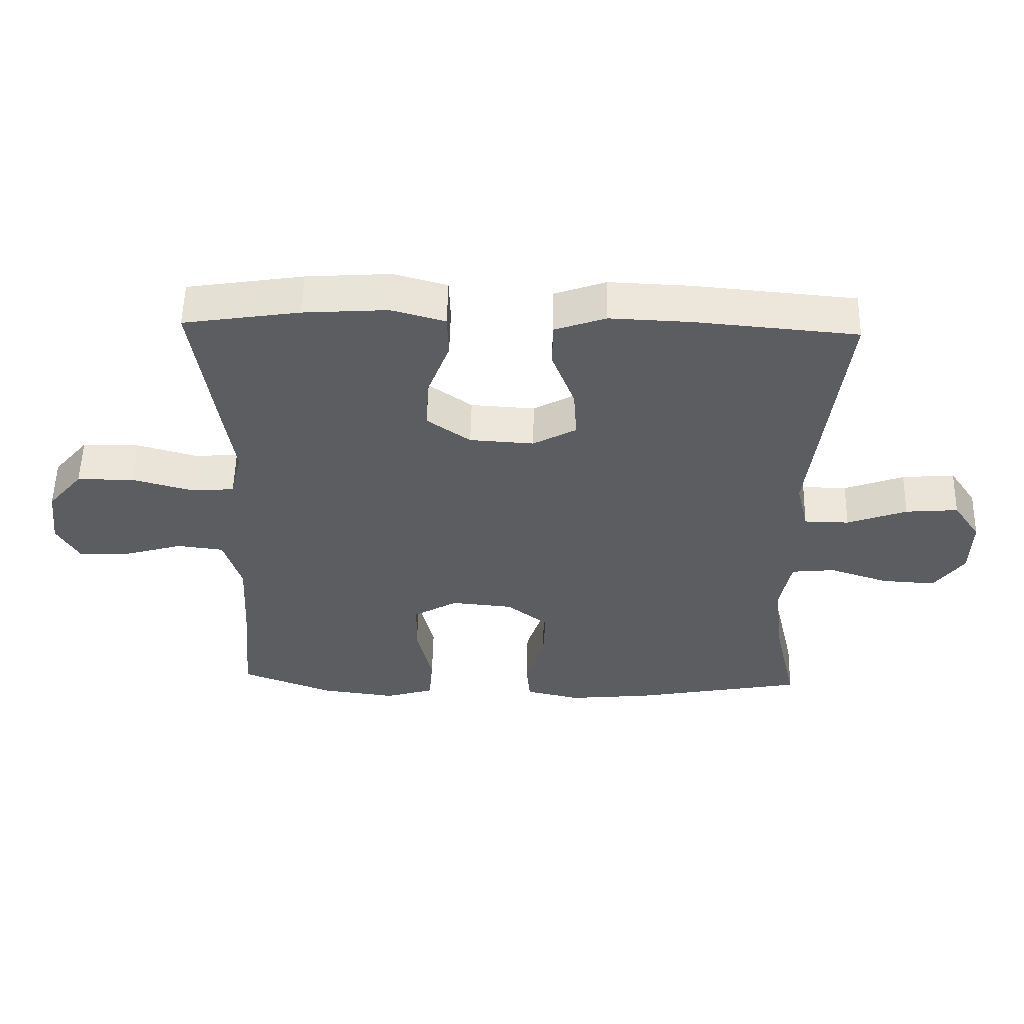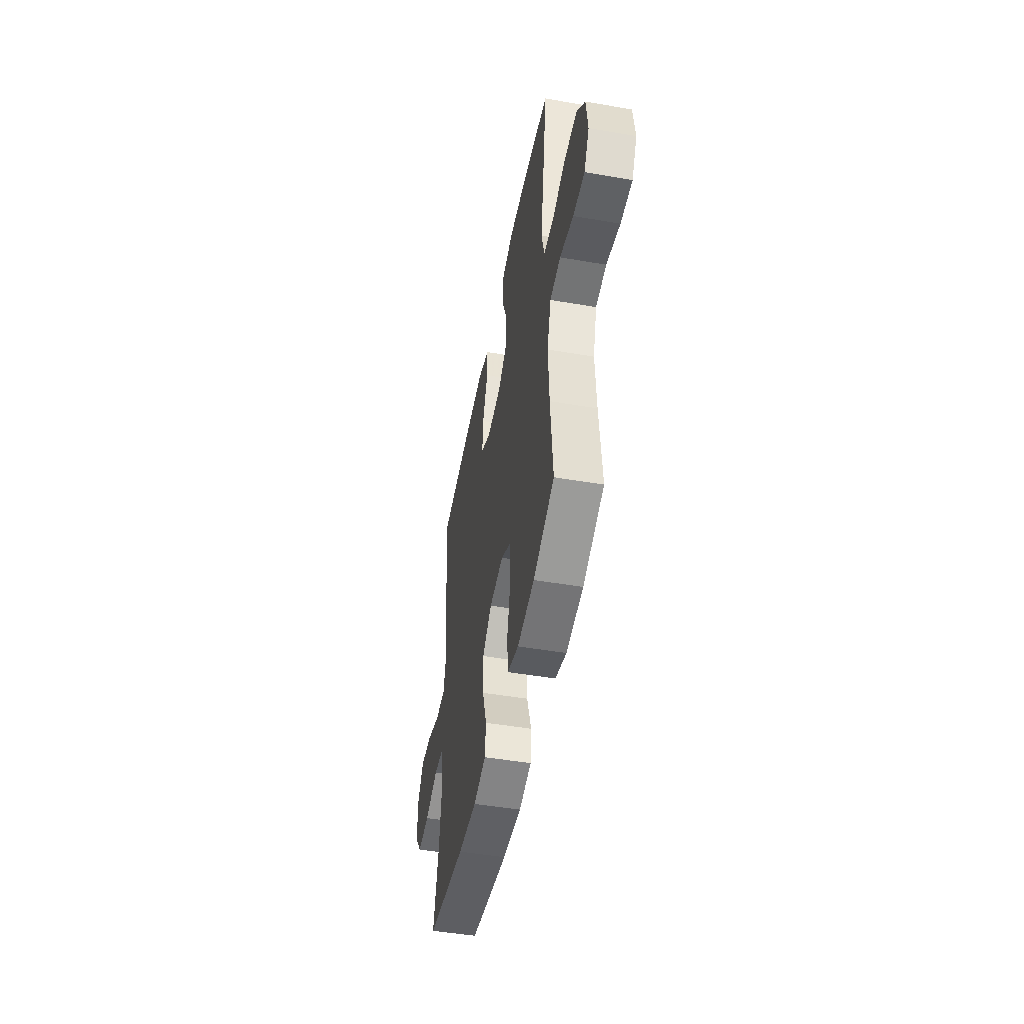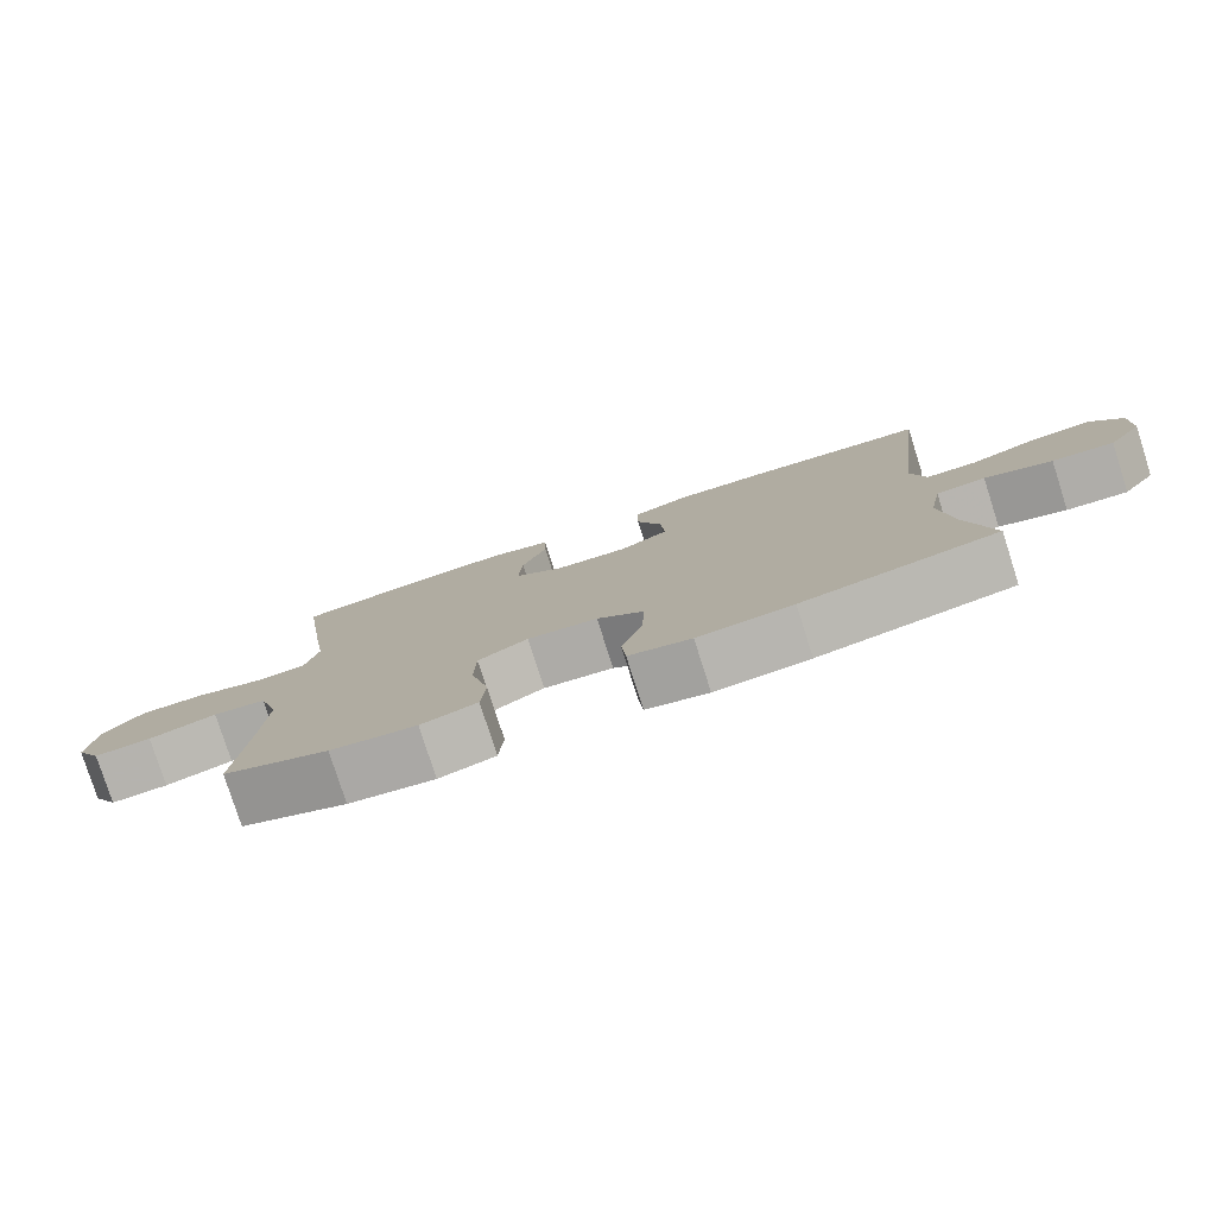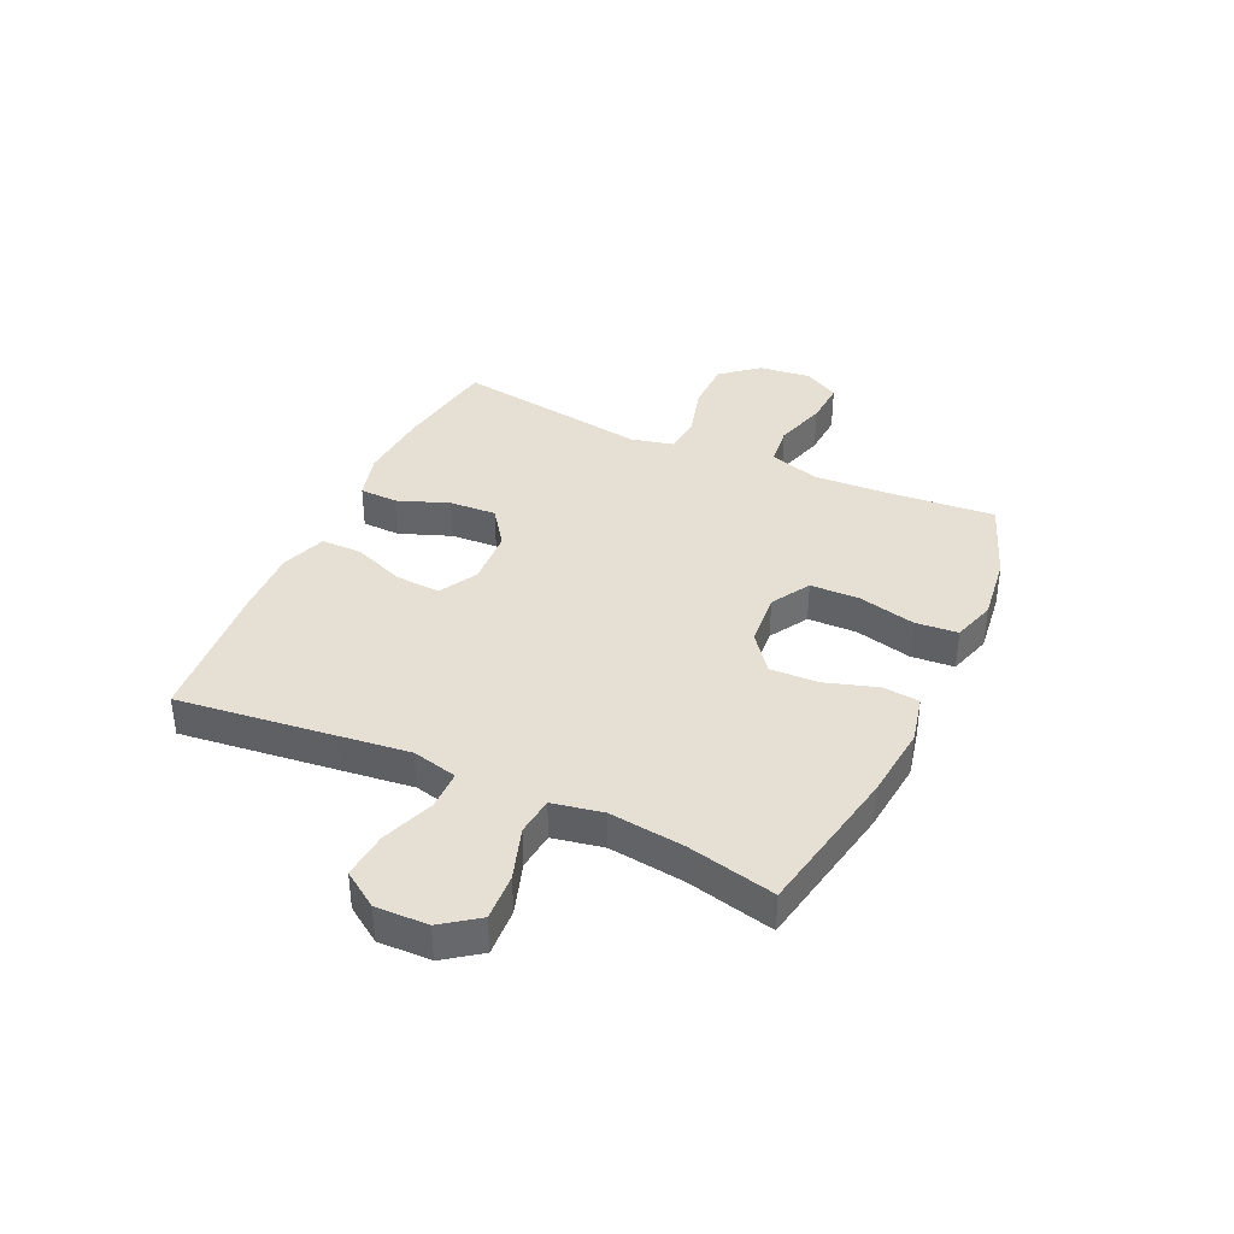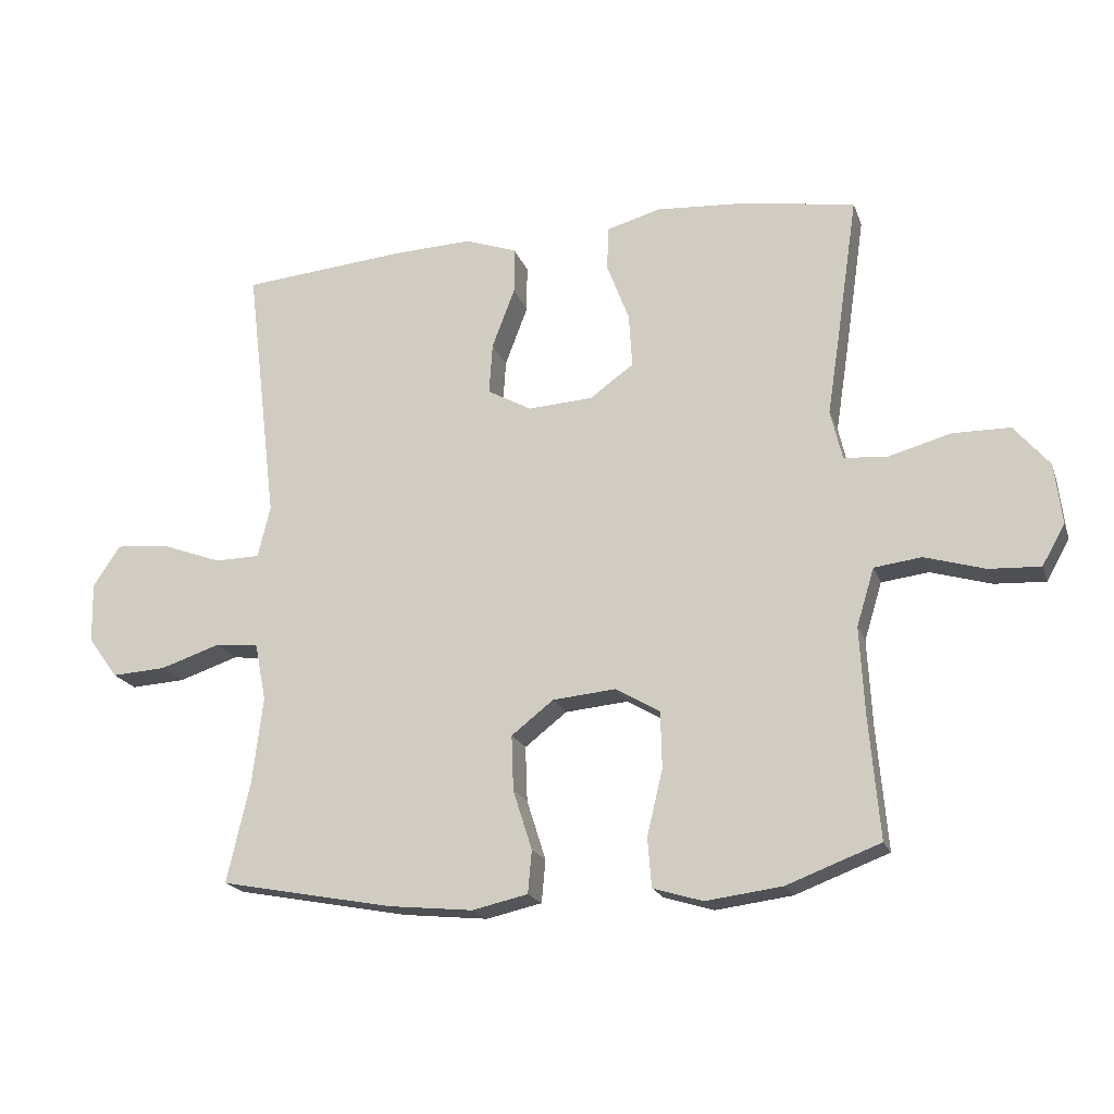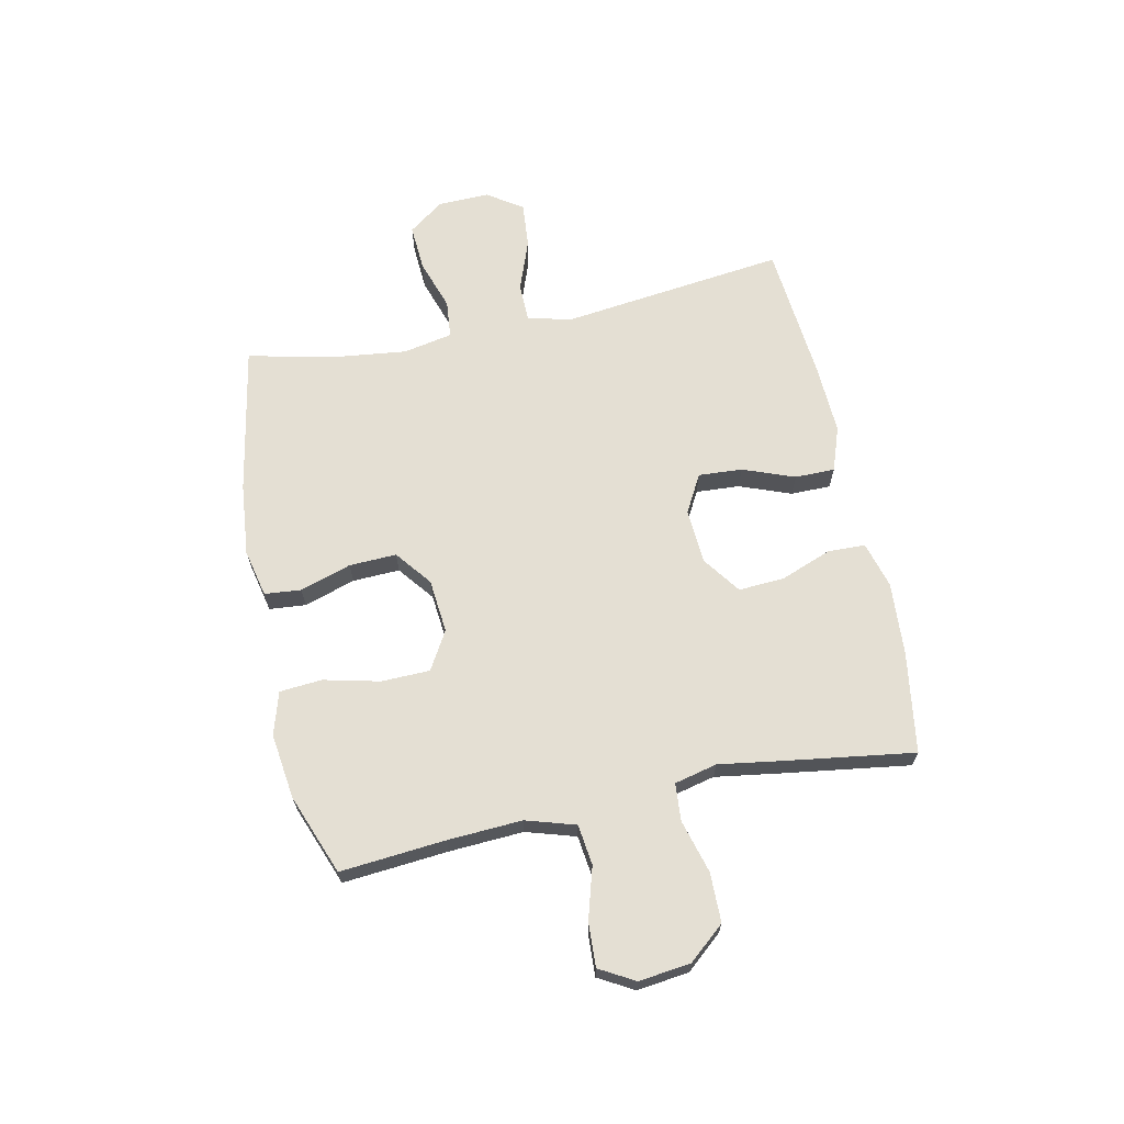
<metadata>
{"format":"obj","ext":"obj","renderer":"f3d","projection":"perspective","resolution":1024,"background":"white","views":[{"elev":54.7,"azim":1.3,"up":"+Z"},{"elev":-48.9,"azim":-100.8,"up":"+Z"},{"elev":-79.0,"azim":17.7,"up":"+Z"},{"elev":38.1,"azim":114.9,"up":"+Y"},{"elev":-19.4,"azim":-163.6,"up":"+Z"},{"elev":66.4,"azim":-102.0,"up":"+Y"}]}
</metadata>
<code>
v -0.5 0.07 0.5
v -0.321 0.07 0.528
v -0.191 0.07 0.537
v -0.108 0.07 0.514
v -0.106 0.07 0.447
v -0.14 0.07 0.357
v -0.145 0.07 0.275
v -0.078 0.07 0.227
v 0.021 0.07 0.221
v 0.088 0.07 0.258
v 0.083 0.07 0.336
v 0.048 0.07 0.428
v 0.048 0.07 0.499
v 0.127 0.07 0.527
v 0.252 0.07 0.522
v 0.5 0.07 0.5
v 0.467 0.07 0.225
v 0.452 0.07 0.101
v 0.471 0.07 0.022
v 0.54 0.07 0.021
v 0.632 0.07 0.055
v 0.713 0.07 0.062
v 0.755 0.07 0
v 0.753 0.07 -0.092
v 0.707 0.07 -0.155
v 0.624 0.07 -0.15
v 0.533 0.07 -0.12
v 0.466 0.07 -0.127
v 0.449 0.07 -0.215
v 0.465 0.07 -0.347
v 0.5 0.07 -0.5
v 0.235 0.07 -0.55
v 0.106 0.07 -0.563
v 0.021 0.07 -0.544
v 0.015 0.07 -0.479
v 0.044 0.07 -0.388
v 0.047 0.07 -0.304
v -0.017 0.07 -0.254
v -0.113 0.07 -0.245
v -0.181 0.07 -0.285
v -0.183 0.07 -0.371
v -0.159 0.07 -0.471
v -0.165 0.07 -0.546
v -0.241 0.07 -0.569
v -0.357 0.07 -0.554
v -0.5 0.07 -0.5
v -0.484 0.07 -0.313
v -0.477 0.07 -0.181
v -0.504 0.07 -0.093
v -0.576 0.07 -0.084
v -0.668 0.07 -0.111
v -0.746 0.07 -0.115
v -0.781 0.07 -0.053
v -0.77 0.07 0.039
v -0.716 0.07 0.103
v -0.628 0.07 0.104
v -0.534 0.07 0.078
v -0.467 0.07 0.083
v -0.449 0.07 0.159
v -0.467 0.07 0.275
v -0.5 0 0.5
v -0.321 0 0.528
v -0.191 0 0.537
v -0.108 0 0.514
v -0.106 0 0.447
v -0.14 0 0.357
v -0.145 0 0.275
v -0.078 0 0.227
v 0.021 0 0.221
v 0.088 0 0.258
v 0.083 0 0.336
v 0.048 0 0.428
v 0.048 0 0.499
v 0.127 0 0.527
v 0.252 0 0.522
v 0.5 0 0.5
v 0.467 0 0.225
v 0.452 0 0.101
v 0.471 0 0.022
v 0.54 0 0.021
v 0.632 0 0.055
v 0.713 0 0.062
v 0.755 0 0
v 0.753 0 -0.092
v 0.707 0 -0.155
v 0.624 0 -0.15
v 0.533 0 -0.12
v 0.466 0 -0.127
v 0.449 0 -0.215
v 0.465 0 -0.347
v 0.5 0 -0.5
v 0.235 0 -0.55
v 0.106 0 -0.563
v 0.021 0 -0.544
v 0.015 0 -0.479
v 0.044 0 -0.388
v 0.047 0 -0.304
v -0.017 0 -0.254
v -0.113 0 -0.245
v -0.181 0 -0.285
v -0.183 0 -0.371
v -0.159 0 -0.471
v -0.165 0 -0.546
v -0.241 0 -0.569
v -0.357 0 -0.554
v -0.5 0 -0.5
v -0.484 0 -0.313
v -0.477 0 -0.181
v -0.504 0 -0.093
v -0.576 0 -0.084
v -0.668 0 -0.111
v -0.746 0 -0.115
v -0.781 0 -0.053
v -0.77 0 0.039
v -0.716 0 0.103
v -0.628 0 0.104
v -0.534 0 0.078
v -0.467 0 0.083
v -0.449 0 0.159
v -0.467 0 0.275
f 59 60 1 2
f 58 59 2 3
f 54 55 56 57
f 54 57 58
f 53 54 58
f 50 51 52 53
f 49 50 53 58
f 48 49 58 3
f 44 45 46 47
f 41 42 43 44
f 40 41 44 47
f 39 40 47 48
f 33 34 35 36
f 33 36 37
f 30 31 32 33
f 29 30 33 37
f 28 29 37 38
f 24 25 26 27
f 24 27 28
f 23 24 28
f 20 21 22 23
f 19 20 23 28
f 18 19 28 38
f 11 12 13 14
f 10 11 14 15
f 3 4 5 6
f 3 6 7
f 48 3 7
f 39 48 7 8
f 38 39 8 9
f 18 38 9 10
f 16 17 18
f 10 15 16 18
f 62 61 120 119
f 63 62 119 118
f 117 116 115 114
f 118 117 114
f 118 114 113
f 113 112 111 110
f 118 113 110 109
f 63 118 109 108
f 107 106 105 104
f 104 103 102 101
f 107 104 101 100
f 108 107 100 99
f 96 95 94 93
f 97 96 93
f 93 92 91 90
f 97 93 90 89
f 98 97 89 88
f 87 86 85 84
f 88 87 84
f 88 84 83
f 83 82 81 80
f 88 83 80 79
f 98 88 79 78
f 74 73 72 71
f 75 74 71 70
f 66 65 64 63
f 67 66 63
f 67 63 108
f 68 67 108 99
f 69 68 99 98
f 70 69 98 78
f 78 77 76
f 78 76 75 70
f 1 61 62 2
f 2 62 63 3
f 3 63 64 4
f 4 64 65 5
f 5 65 66 6
f 6 66 67 7
f 7 67 68 8
f 8 68 69 9
f 9 69 70 10
f 10 70 71 11
f 11 71 72 12
f 12 72 73 13
f 13 73 74 14
f 14 74 75 15
f 15 75 76 16
f 16 76 77 17
f 17 77 78 18
f 18 78 79 19
f 19 79 80 20
f 20 80 81 21
f 21 81 82 22
f 22 82 83 23
f 23 83 84 24
f 24 84 85 25
f 25 85 86 26
f 26 86 87 27
f 27 87 88 28
f 28 88 89 29
f 29 89 90 30
f 30 90 91 31
f 31 91 92 32
f 32 92 93 33
f 33 93 94 34
f 34 94 95 35
f 35 95 96 36
f 36 96 97 37
f 37 97 98 38
f 38 98 99 39
f 39 99 100 40
f 40 100 101 41
f 41 101 102 42
f 42 102 103 43
f 43 103 104 44
f 44 104 105 45
f 45 105 106 46
f 46 106 107 47
f 47 107 108 48
f 48 108 109 49
f 49 109 110 50
f 50 110 111 51
f 51 111 112 52
f 52 112 113 53
f 53 113 114 54
f 54 114 115 55
f 55 115 116 56
f 56 116 117 57
f 57 117 118 58
f 58 118 119 59
f 59 119 120 60
f 60 120 61 1

</code>
